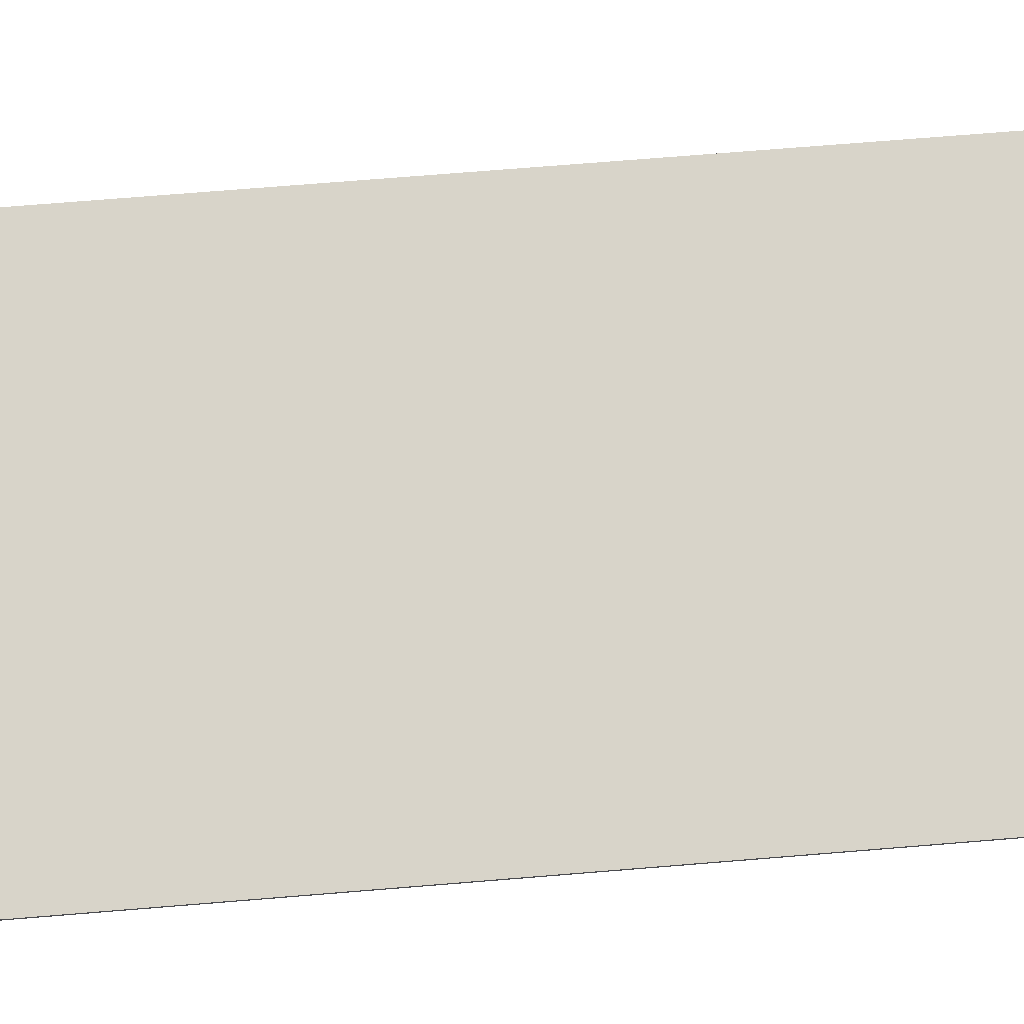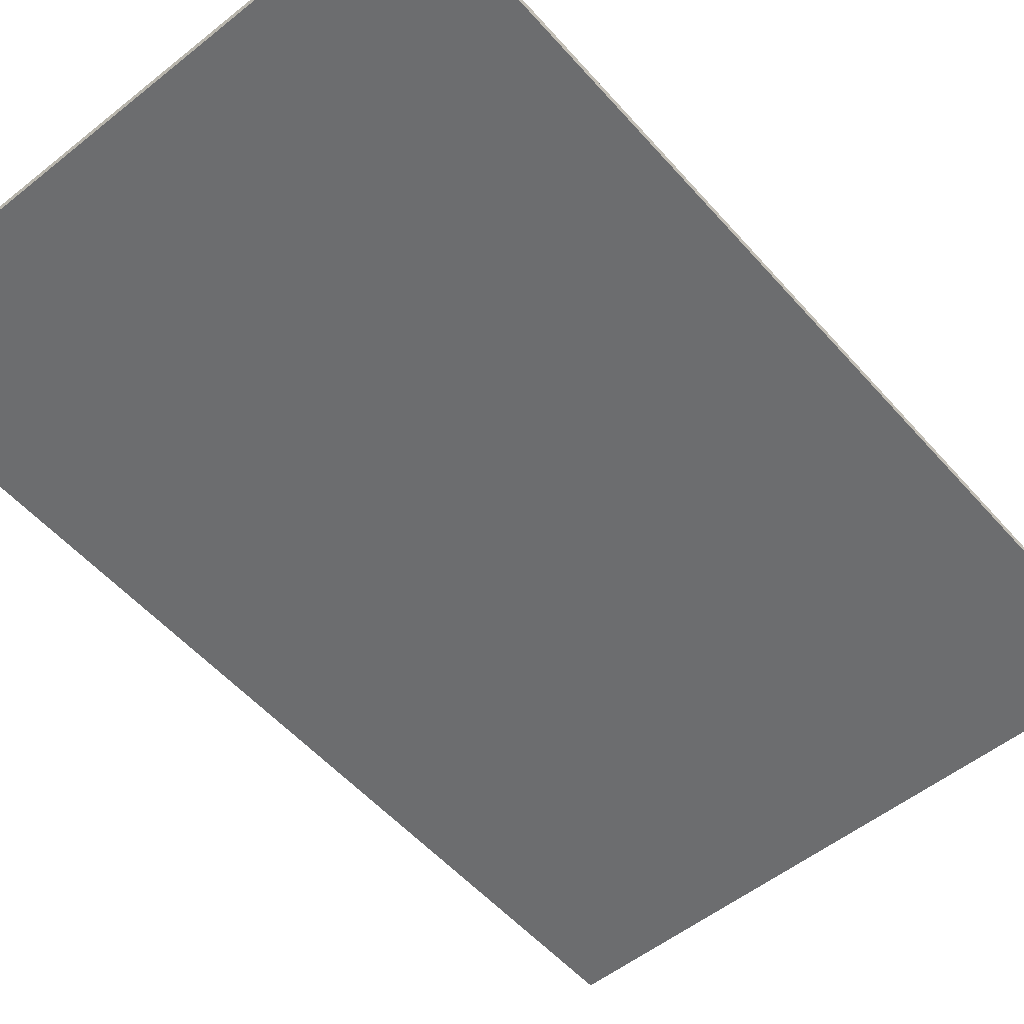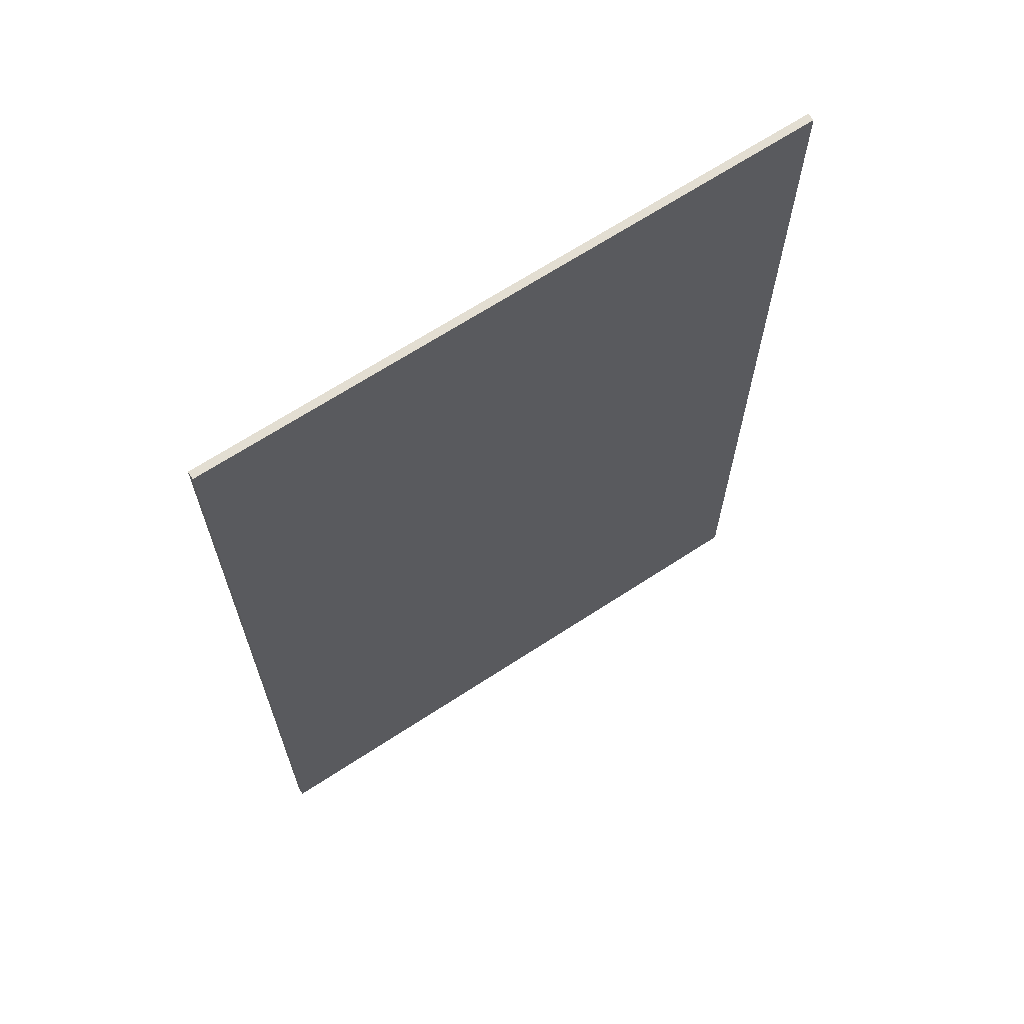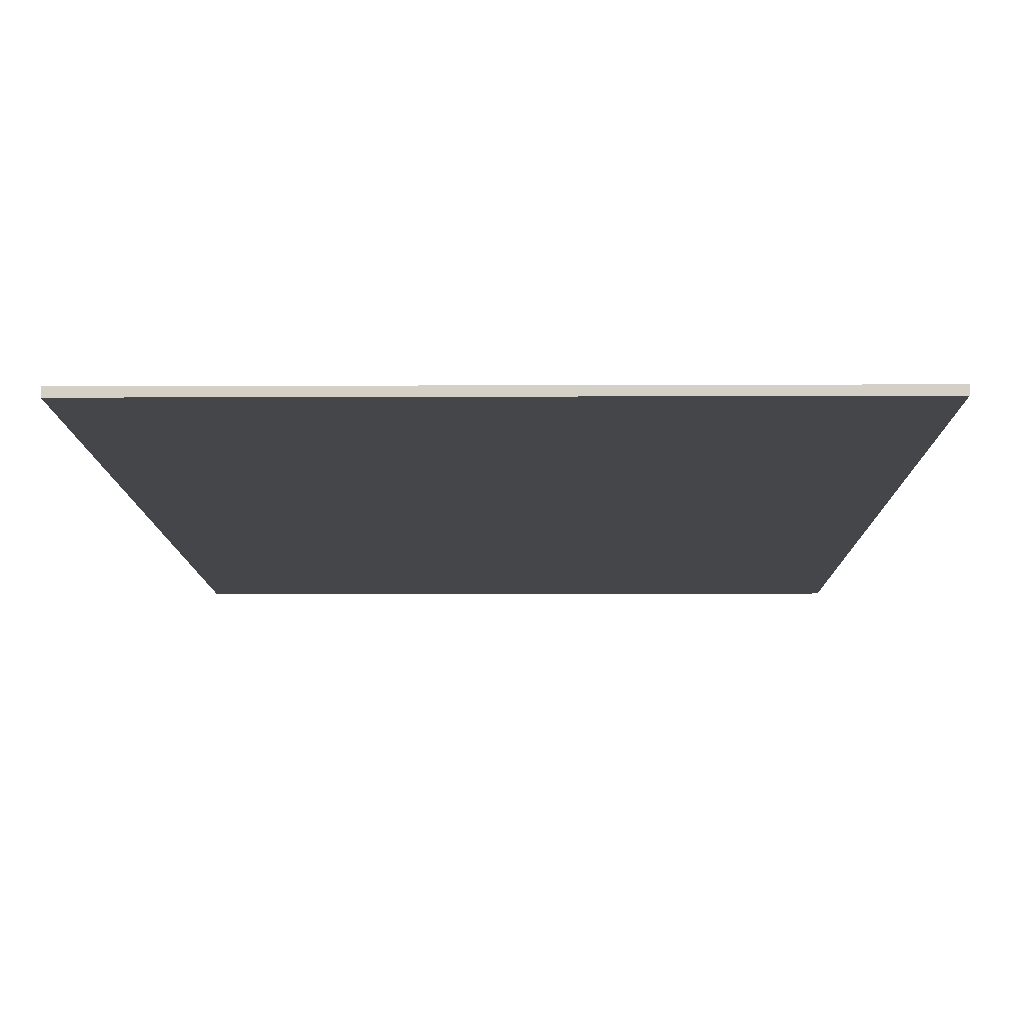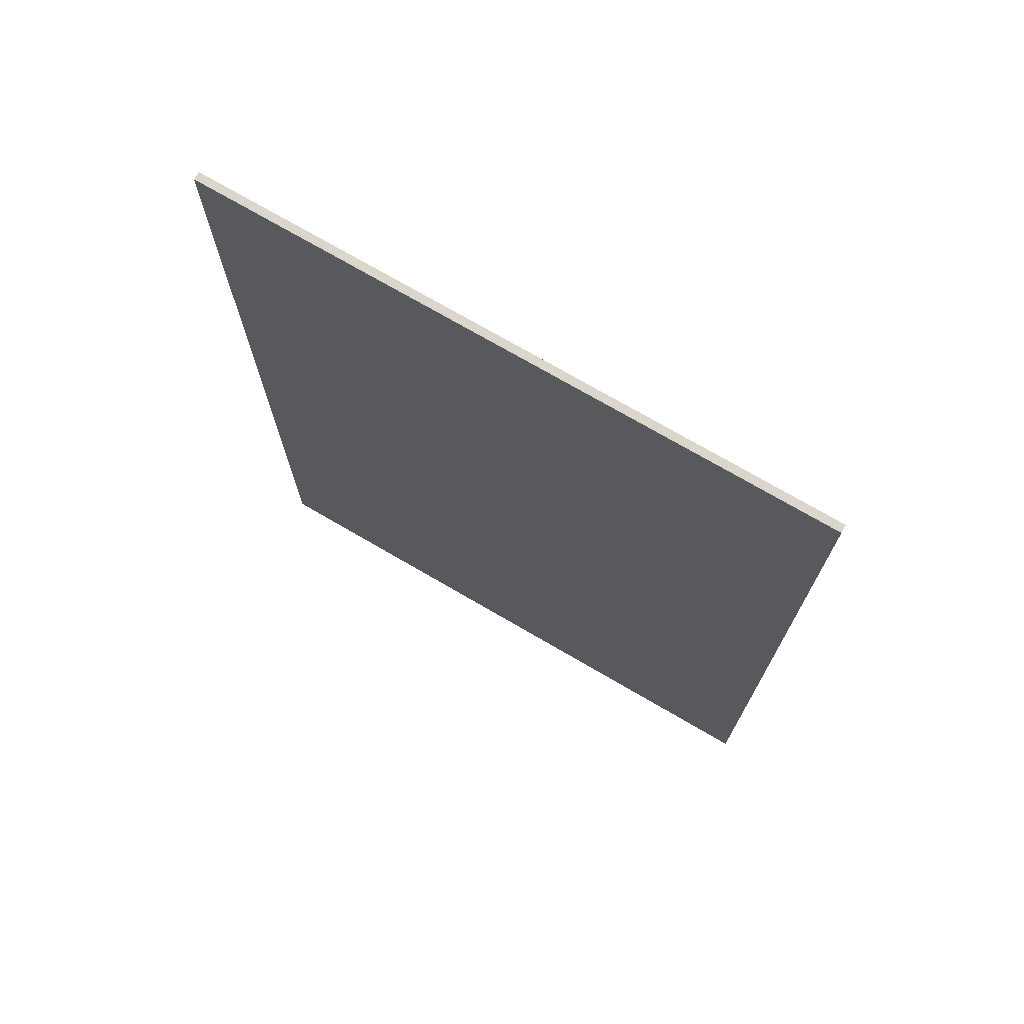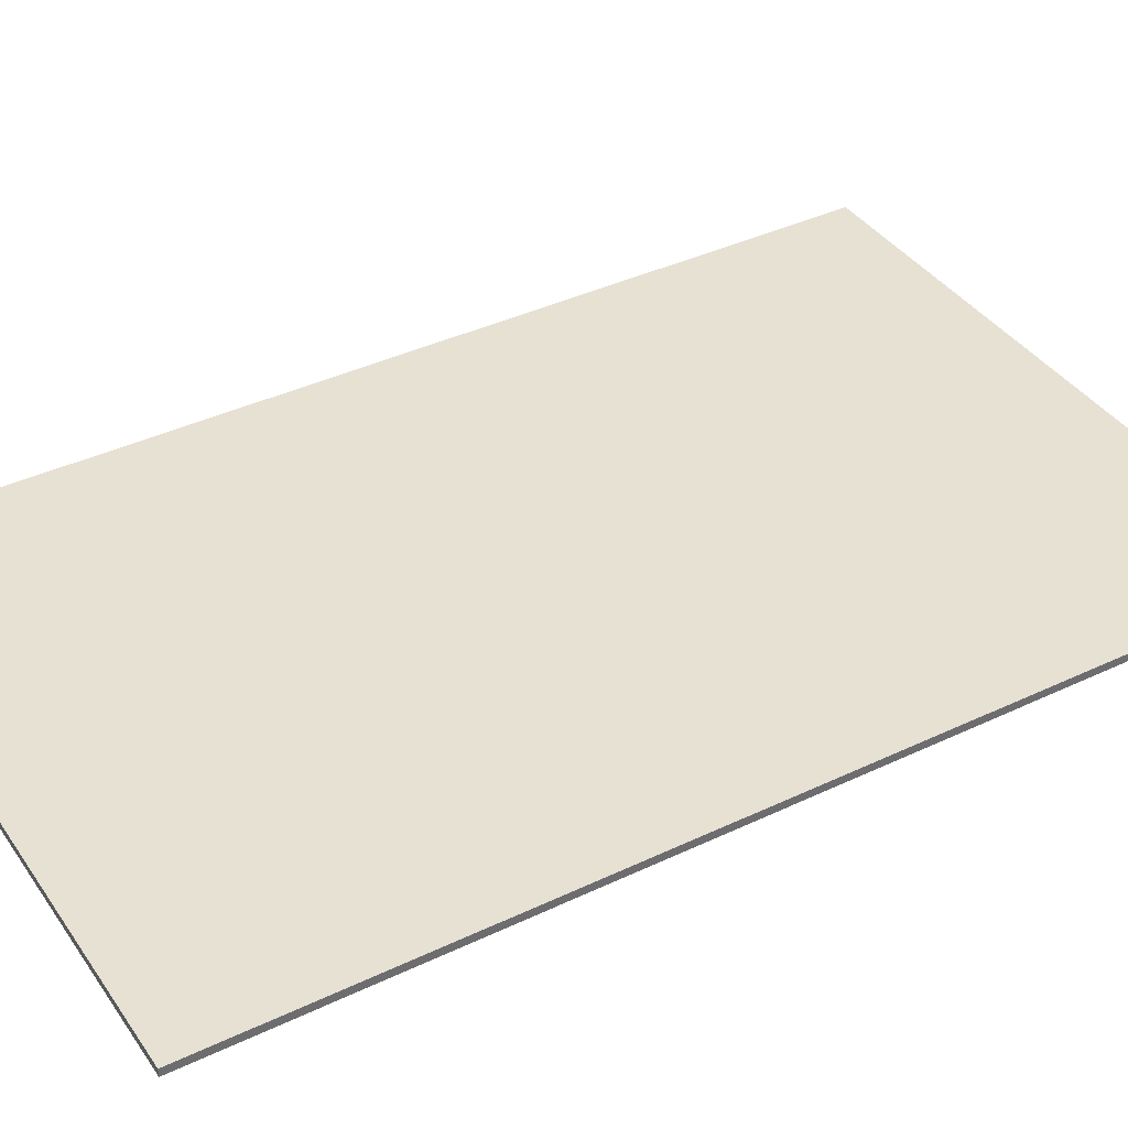
<metadata>
{"format":"obj","ext":"obj","renderer":"f3d","projection":"perspective","resolution":1024,"background":"white","views":[{"elev":75.2,"azim":85.4,"up":"+Z"},{"elev":-53.9,"azim":-139.7,"up":"+Z"},{"elev":67.4,"azim":-33.2,"up":"+Y"},{"elev":-9.6,"azim":0.6,"up":"+Z"},{"elev":73.7,"azim":30.2,"up":"+Y"},{"elev":38.7,"azim":-120.9,"up":"+Z"}]}
</metadata>
<code>
o
v -4 -4.6 0.1
v -4 -4.6 0
v -4 7.9 0.1
v -4 7.9 0
v 4 -4.6 0.1
v 4 -4.6 0
v 4 7.9 0.1
v 4 7.9 0
v -4 -4.6 0.1
v -4 7.9 0.1
v -3 -4.6 0.1
v -3 7.9 0.1
v -2.8 -4.6 0.1
v -2.8 7.9 0.1
v -2.7 -4.6 0.1
v -2.7 7.9 0.1
v -1.9 -4.6 0.1
v -1.9 -3.3 0.1
v -1.9 -2.9 0.1
v -1.9 -2.8 0.1
v -1.9 -0.6 0.1
v -1.9 -0.2 0.1
v -1.9 -0.1 0.1
v -1.9 2 0.1
v -1.9 2.4 0.1
v -1.9 2.5 0.1
v -1.9 4.5 0.1
v -1.9 4.9 0.1
v -1.9 5 0.1
v -1.9 6.9 0.1
v -1.9 7.3 0.1
v -1.9 7.4 0.1
v -1.9 7.9 0.1
v 1.9 -4.6 0.1
v 1.9 -3.3 0.1
v 1.9 -2.9 0.1
v 1.9 -2.8 0.1
v 1.9 -0.6 0.1
v 1.9 -0.2 0.1
v 1.9 -0.1 0.1
v 1.9 2 0.1
v 1.9 2.4 0.1
v 1.9 2.5 0.1
v 1.9 4.5 0.1
v 1.9 4.9 0.1
v 1.9 5 0.1
v 1.9 6.9 0.1
v 1.9 7.3 0.1
v 1.9 7.4 0.1
v 1.9 7.9 0.1
v 2 -4.6 0.1
v 2 7.9 0.1
v 3 -4.6 0.1
v 3 7.9 0.1
v 4 -4.6 0.1
v 4 7.9 0.1
v -4 -4.6 0
v -4 7.9 0
v -3 -4.6 0
v -3 7.9 0
v -2.8 -4.6 0
v -2.8 7.9 0
v -2.7 -4.6 0
v -2.7 7.9 0
v -1.9 -4.6 0
v -1.9 -3.3 0
v -1.9 -2.9 0
v -1.9 -2.8 0
v -1.9 -0.6 0
v -1.9 -0.2 0
v -1.9 -0.1 0
v -1.9 2 0
v -1.9 2.4 0
v -1.9 2.5 0
v -1.9 4.5 0
v -1.9 4.9 0
v -1.9 5 0
v -1.9 6.9 0
v -1.9 7.3 0
v -1.9 7.4 0
v -1.9 7.9 0
v 1.9 -4.6 0
v 1.9 -3.3 0
v 1.9 -2.9 0
v 1.9 -2.8 0
v 1.9 -0.6 0
v 1.9 -0.2 0
v 1.9 -0.1 0
v 1.9 2 0
v 1.9 2.4 0
v 1.9 2.5 0
v 1.9 4.5 0
v 1.9 4.9 0
v 1.9 5 0
v 1.9 6.9 0
v 1.9 7.3 0
v 1.9 7.4 0
v 1.9 7.9 0
v 2 -4.6 0
v 2 7.9 0
v 3 -4.6 0
v 3 7.9 0
v 4 -4.6 0
v 4 7.9 0
v -4 -4.6 0.1
v -3 -4.6 0.1
v -2.8 -4.6 0.1
v -2.7 -4.6 0.1
v -1.9 -4.6 0.1
v 1.9 -4.6 0.1
v 2 -4.6 0.1
v 3 -4.6 0.1
v 4 -4.6 0.1
v -4 -4.6 0
v -3 -4.6 0
v -2.8 -4.6 0
v -2.7 -4.6 0
v -1.9 -4.6 0
v 1.9 -4.6 0
v 2 -4.6 0
v 3 -4.6 0
v 4 -4.6 0
v -4 7.9 0.1
v -3 7.9 0.1
v -2.8 7.9 0.1
v -2.7 7.9 0.1
v -1.9 7.9 0.1
v 1.9 7.9 0.1
v 2 7.9 0.1
v 3 7.9 0.1
v 4 7.9 0.1
v -4 7.9 0
v -3 7.9 0
v -2.8 7.9 0
v -2.7 7.9 0
v -1.9 7.9 0
v 1.9 7.9 0
v 2 7.9 0
v 3 7.9 0
v 4 7.9 0
f 3 2 1
f 4 2 3
f 5 6 7
f 7 6 8
f 11 10 9
f 12 10 11
f 13 12 11
f 14 12 13
f 15 14 13
f 16 14 15
f 17 16 15
f 18 16 17
f 19 16 18
f 20 16 19
f 21 16 20
f 22 16 21
f 23 16 22
f 24 16 23
f 25 16 24
f 26 16 25
f 27 16 26
f 28 16 27
f 29 16 28
f 30 16 29
f 31 16 30
f 32 16 31
f 33 16 32
f 34 18 17
f 35 19 18
f 35 18 34
f 36 20 19
f 36 19 35
f 37 21 20
f 37 20 36
f 38 22 21
f 38 21 37
f 39 23 22
f 39 22 38
f 40 24 23
f 40 23 39
f 41 25 24
f 41 24 40
f 42 26 25
f 42 25 41
f 43 27 26
f 43 26 42
f 44 28 27
f 44 27 43
f 45 29 28
f 45 28 44
f 46 30 29
f 46 29 45
f 47 31 30
f 47 30 46
f 48 32 31
f 48 31 47
f 49 33 32
f 49 32 48
f 50 33 49
f 51 35 34
f 51 36 35
f 51 50 49
f 51 49 48
f 51 48 47
f 51 47 46
f 51 46 45
f 51 45 44
f 51 44 43
f 51 43 42
f 51 42 41
f 51 41 40
f 51 40 39
f 51 39 38
f 51 38 37
f 51 37 36
f 52 50 51
f 53 52 51
f 54 52 53
f 55 54 53
f 56 54 55
f 57 58 59
f 59 58 60
f 59 60 61
f 61 60 62
f 61 62 63
f 63 62 64
f 63 64 65
f 65 64 66
f 66 64 67
f 67 64 68
f 68 64 69
f 69 64 70
f 70 64 71
f 71 64 72
f 72 64 73
f 73 64 74
f 74 64 75
f 75 64 76
f 76 64 77
f 77 64 78
f 78 64 79
f 79 64 80
f 80 64 81
f 65 66 82
f 66 67 83
f 82 66 83
f 67 68 84
f 83 67 84
f 68 69 85
f 84 68 85
f 69 70 86
f 85 69 86
f 70 71 87
f 86 70 87
f 71 72 88
f 87 71 88
f 72 73 89
f 88 72 89
f 73 74 90
f 89 73 90
f 74 75 91
f 90 74 91
f 75 76 92
f 91 75 92
f 76 77 93
f 92 76 93
f 77 78 94
f 93 77 94
f 78 79 95
f 94 78 95
f 79 80 96
f 95 79 96
f 80 81 97
f 96 80 97
f 97 81 98
f 82 83 99
f 83 84 99
f 97 98 99
f 96 97 99
f 95 96 99
f 94 95 99
f 93 94 99
f 92 93 99
f 91 92 99
f 90 91 99
f 89 90 99
f 88 89 99
f 87 88 99
f 86 87 99
f 85 86 99
f 84 85 99
f 99 98 100
f 99 100 101
f 101 100 102
f 101 102 103
f 103 102 104
f 114 106 105
f 115 107 106
f 115 106 114
f 116 108 107
f 116 107 115
f 117 109 108
f 117 108 116
f 118 110 109
f 118 109 117
f 119 111 110
f 119 110 118
f 120 112 111
f 120 111 119
f 121 113 112
f 121 112 120
f 122 113 121
f 123 124 132
f 124 125 133
f 132 124 133
f 125 126 134
f 133 125 134
f 126 127 135
f 134 126 135
f 127 128 136
f 135 127 136
f 128 129 137
f 136 128 137
f 129 130 138
f 137 129 138
f 130 131 139
f 138 130 139
f 139 131 140

</code>
